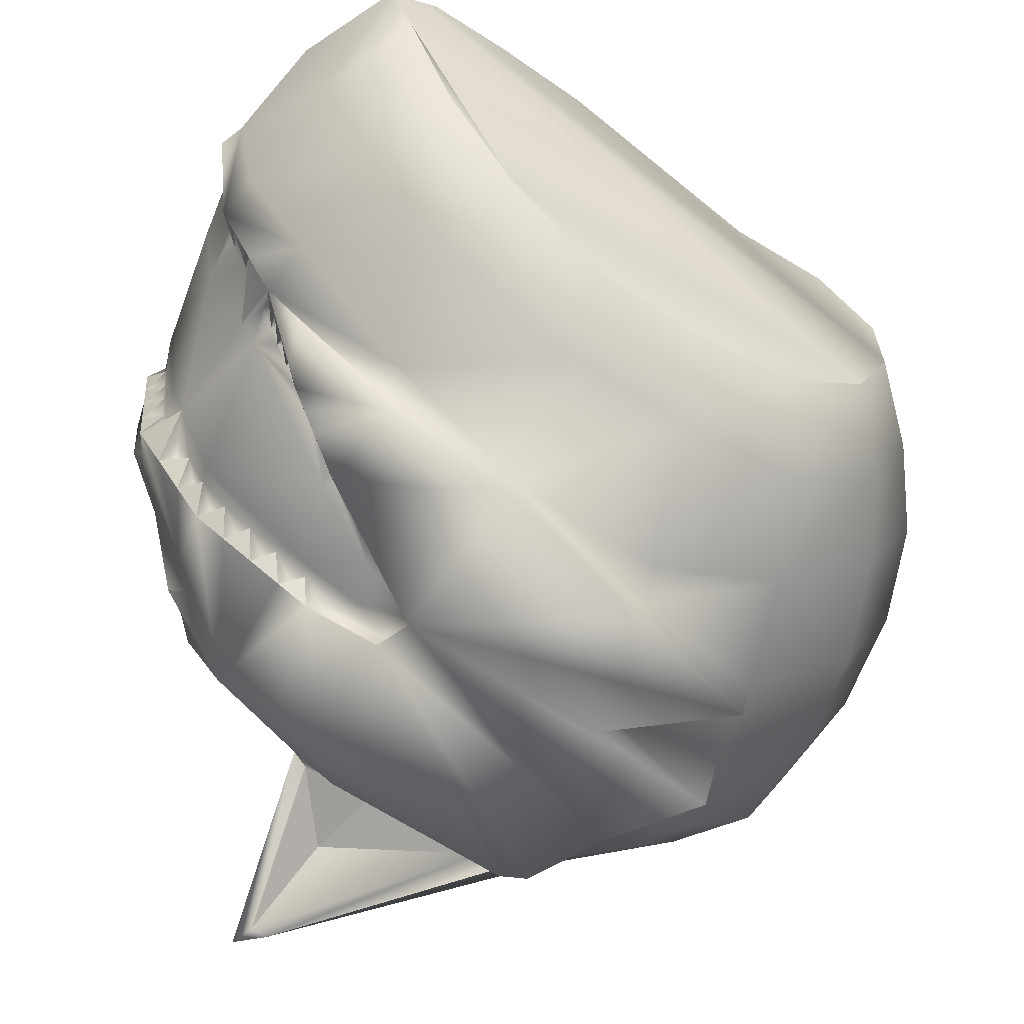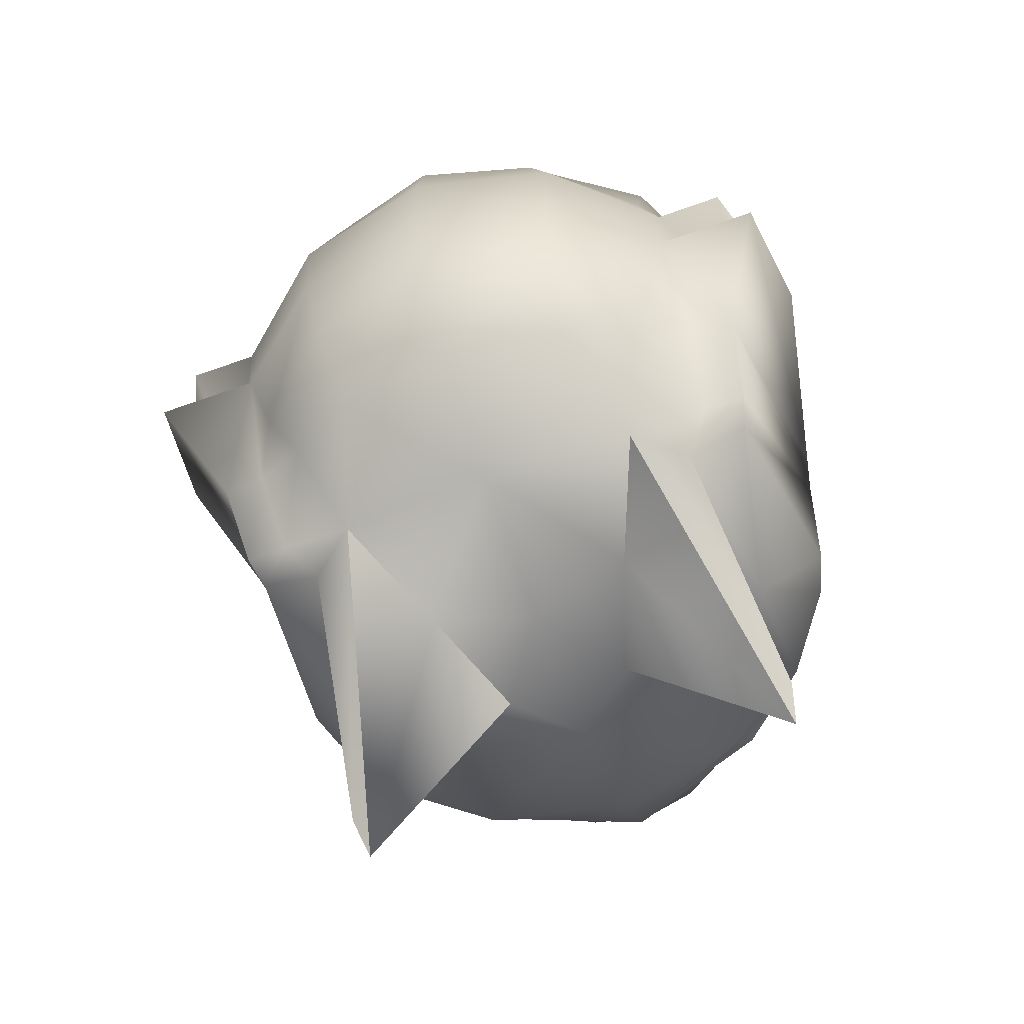
<metadata>
{"format":"obj","ext":"obj","renderer":"f3d","projection":"perspective","resolution":1024,"background":"white","views":[{"elev":-66.9,"azim":165.6,"up":"+Z"},{"elev":-69.8,"azim":-81.3,"up":"+Y"}]}
</metadata>
<code>
o new_helmet
v 0.4951 -2.843 0.03824
v 0.5139 -3.053 0.03915
v 0.481 -2.844 0.03553
v 0.4998 -3.055 0.03644
v 0.4811 -3.137 -0.03709
v 0.4788 -2.869 -0.05679
v 0.3536 -2.994 -0.2256
v 0.3411 -3.102 -0.21
v 0.4344 -3.084 -0.1362
v 0.4646 -2.87 -0.05092
v 0.4196 -2.9 -0.1149
v 0.4909 -3.063 -0.05624
v 0.3274 -3.413 -0.1803
v 0.1462 -3.296 -0.1988
v 0.3397 -3.43 -0.1806
v 0.289 -3.355 -0.1305
v 0.395 -2.946 -0.1874
v 0.3821 -2.947 -0.164
v 0.491 -2.849 0.01449
v 0.4723 -2.886 -0.03467
v 0.4792 -2.878 0.00473
v 0.4833 -2.873 0.0276
v 0.4516 -2.886 -0.09557
v 0.4537 -2.878 -0.06635
v 0.4387 -2.887 -0.08766
v 0.4526 -2.901 -0.07555
v 0.4456 -2.938 -0.09865
v 0.4008 -2.924 -0.1394
v 0.3914 -2.935 -0.1517
v 0.396 -2.956 -0.1554
v 0.4152 -2.936 -0.1312
v 0.4229 -2.928 -0.1214
v 0.3846 -2.958 -0.197
v 0.3633 -2.971 -0.1886
v 0.3539 -2.983 -0.2009
v 0.3562 -2.997 -0.2059
v 0.376 -2.977 -0.1809
v 0.3849 -2.967 -0.1696
v 0.5072 -3.059 -0.03695
v 0.5095 -3.057 -0.01158
v 0.5117 -3.055 0.01378
v 0.4931 -3.061 -0.03307
v 0.4954 -3.059 -0.009904
v 0.4976 -3.057 0.01327
v 0.4896 -3.046 -0.05047
v 0.4987 -3.038 0.0238
v 0.4959 -3.041 0.00067
v 0.4933 -3.043 -0.0216
v 0.4532 -3.077 -0.1095
v 0.4721 -3.07 -0.0829
v 0.4767 -3.031 -0.06942
v 0.462 -3.057 -0.09907
v 0.447 -3.063 -0.1256
v 0.3974 -3.092 -0.1849
v 0.4214 -3.088 -0.1659
v 0.3644 -3.097 -0.1915
v 0.3877 -3.093 -0.1731
v 0.4111 -3.088 -0.1546
v 0.426 -3.069 -0.1481
v 0.4039 -3.075 -0.1648
v 0.3804 -3.081 -0.1826
v 0.3551 -3.087 -0.2017
v 0.5114 -3.064 0.03854
v 0.5129 -3.097 0.0384
v 0.4973 -3.121 0.0351
v 0.5089 -3.101 -0.01085
v 0.4925 -3.118 -0.03572
v 0.4356 -3.193 -0.1024
v 0.4551 -3.173 -0.1
v 0.5014 -3.017 0.03722
v 0.4911 -2.917 0.03653
v 0.2852 -3.105 -0.2388
v 0.3446 -2.994 -0.2132
v 0.3581 -3.008 -0.21
v 0.3127 -3.054 -0.2273
v 0.4781 -2.924 -0.04967
v 0.433 -2.944 -0.1177
v 0.488 -3.026 -0.04374
v 0.4465 -3.046 -0.1382
v 0.312 -3.086 -0.2287
v 0.3569 -3.076 -0.2026
v 0.4769 -2.851 0.01392
v 0.4728 -2.857 -0.007697
v 0.4687 -2.864 -0.02931
v 0.4847 -2.871 0.0359
v 0.4695 -2.89 -0.05047
v 0.476 -2.882 -0.01369
v 0.4326 -2.919 -0.1068
v 0.4641 -2.893 -0.05851
v 0.4102 -2.912 -0.1272
v 0.3518 -3.002 -0.2115
v 0.4268 -2.924 -0.1164
v 0.4056 -2.946 -0.1433
v 0.3727 -2.959 -0.1763
v 0.3669 -2.986 -0.1924
v 0.426 -3.233 0.02003
v 0.3228 -3.294 -0.000504
v -0.08315 -2.917 -0.07337
v 0.4909 -3.148 0.03353
v -0.04943 -2.855 -0.06613
v -0.1073 -2.984 -0.07886
v -0.1144 -3.062 -0.0812
v -0.01966 -3.27 -0.06573
v 0.07759 -3.307 -0.04759
v -0.07679 -3.224 -0.07608
v 0.1992 -3.321 -0.0245
v 0.3928 -2.688 0.02064
v 0.4464 -2.751 0.03009
v -0.1044 -3.145 -0.08036
v 0.4827 -2.826 0.03609
v 0.05043 -3.251 -0.2017
v 0.04577 -2.845 -0.2012
v 0.333 -2.726 -0.09896
v 0.01354 -2.989 -0.2342
v 0.4139 -2.857 -0.132
v 0.1944 -2.803 -0.1938
v 0.2269 -2.95 -0.2577
v 0.01939 -3.135 -0.2472
v 0.2924 -3.105 -0.2524
v 0.01278 -3.264 -0.1555
v 0.0257 -2.905 -0.234
v 0.1211 -2.828 -0.194
v 0.3723 -2.697 -0.02895
v -0.02032 -2.853 -0.1407
v 0.4304 -3.219 -0.08896
v 0.3764 -2.782 -0.1154
v 0.01455 -3.068 -0.2528
v 0.325 -2.902 -0.2108
v 0.4645 -2.837 -0.06033
v -0.06485 -2.982 -0.1661
v 0.2775 -2.76 -0.1588
v 0.127 -3.27 -0.2249
v 0.1135 -2.984 -0.2708
v 0.2028 -2.859 -0.2255
v 0.2746 -3.079 -0.2614
v 0.03303 -3.217 -0.2255
v -0.05957 -3.142 -0.1821
v -0.03657 -3.22 -0.1692
v 0.4243 -2.756 -0.04167
v 0.3001 -2.819 -0.1856
v -0.04998 -2.914 -0.159
v 0.1138 -2.886 -0.2277
v 0.1065 -3.302 -0.1661
v -0.06802 -3.06 -0.1862
v 0.3494 -3.101 -0.2229
v 0.4454 -3.083 -0.1469
v 0.4315 -2.898 -0.1243
v 0.505 -3.061 -0.06232
v 0.2674 -3.079 -0.2478
v 0.1981 -3.304 -0.1088
v 0.1665 -3.303 -0.175
v 0.3149 -3.291 -0.1189
v 0.2858 -3.294 -0.05867
v 0.3262 -3.282 -0.1152
v 0.2578 -3.296 -0.1351
v 0.3151 -3.411 -0.1915
v 0.08392 -3.213 -0.2421
v 0.1151 -3.014 -0.2764
v 0.1194 -3.1 -0.2843
v 0.3319 -2.924 -0.2144
v 0.2322 -2.949 -0.2856
v 0.03485 -3.134 -0.3279
v 0.4008 -3.204 -0.1709
v 0.0247 -3.068 -0.3058
v 0.4527 -3.13 -0.1238
v 0.4045 -2.899 -0.1674
v 0.1546 -3.277 -0.2467
v 0.2947 -3.263 -0.188
v 0.1341 -3.268 -0.2574
v 0.09003 -3.212 -0.2741
v 0.1204 -3.014 -0.3043
v 0.1266 -3.1 -0.3219
v 0.3257 -2.924 -0.2445
v 0.3199 -3.192 -0.2394
v 0.3484 -3.191 -0.2246
v 0.4869 -2.856 -0.00927
v 0.4828 -2.862 -0.03303
v 0.4674 -2.876 -0.07307
v 0.4224 -2.91 -0.1401
v 0.4133 -2.922 -0.1559
v 0.4041 -2.934 -0.1716
v 0.3743 -2.97 -0.2065
v 0.364 -2.982 -0.2161
v 0.4653 -3.076 -0.1187
v 0.4851 -3.069 -0.09052
v 0.3734 -3.096 -0.2039
v 0.5001 -3.093 -0.01783
v 0.4448 -3.186 -0.07502
v 0.4415 -3.16 -0.1204
v 0.4193 -3.198 -0.1352
v 0.4838 -3.047 -0.06283
v 0.4744 -3.051 -0.07616
v 0.4422 -2.913 -0.09315
v 0.5005 -3.038 0.03677
v 0.4556 -3.139 0.09578
v 0.445 -2.871 0.1198
v 0.2669 -2.999 0.2274
v 0.2615 -3.107 0.2056
v 0.3754 -3.088 0.1719
v 0.434 -2.872 0.1091
v 0.3687 -2.904 0.1512
v 0.4574 -3.065 0.119
v 0.2613 -3.418 0.1653
v 0.08546 -3.3 0.1184
v 0.2727 -3.434 0.1697
v 0.2436 -3.358 0.1063
v 0.3192 -2.951 0.2084
v 0.3159 -2.952 0.1819
v 0.4826 -2.85 0.05864
v 0.4472 -2.888 0.09649
v 0.4682 -2.879 0.06266
v 0.4803 -2.873 0.04302
v 0.4055 -2.889 0.1454
v 0.4182 -2.88 0.1193
v 0.3964 -2.89 0.1333
v 0.4139 -2.904 0.1268
v 0.3991 -2.942 0.1448
v 0.3423 -2.928 0.1665
v 0.3291 -2.94 0.1742
v 0.332 -2.96 0.1788
v 0.3588 -2.94 0.1638
v 0.3694 -2.931 0.1578
v 0.3062 -2.963 0.2132
v 0.2895 -2.976 0.1972
v 0.2763 -2.988 0.2049
v 0.2766 -3.003 0.21
v 0.3041 -2.982 0.1946
v 0.3165 -2.972 0.1876
v 0.4796 -3.061 0.1072
v 0.4911 -3.059 0.08454
v 0.5025 -3.056 0.06184
v 0.468 -3.063 0.09839
v 0.4786 -3.06 0.07774
v 0.4892 -3.057 0.05709
v 0.4582 -3.048 0.1136
v 0.4941 -3.039 0.04817
v 0.4829 -3.042 0.06856
v 0.4723 -3.044 0.08823
v 0.4027 -3.08 0.1543
v 0.4301 -3.073 0.1367
v 0.4391 -3.034 0.1268
v 0.4147 -3.06 0.1483
v 0.391 -3.066 0.1673
v 0.3231 -3.097 0.2034
v 0.3524 -3.092 0.1947
v 0.29 -3.102 0.1972
v 0.3185 -3.097 0.1888
v 0.347 -3.093 0.1804
v 0.3631 -3.073 0.1803
v 0.3364 -3.079 0.1875
v 0.3081 -3.085 0.1952
v 0.2775 -3.092 0.2034
v 0.491 -3.103 0.08257
v 0.4667 -3.12 0.09919
v 0.3895 -3.196 0.1383
v 0.4085 -3.176 0.1438
v 0.199 -3.111 0.2117
v 0.2631 -3 0.2125
v 0.2769 -3.013 0.2142
v 0.2286 -3.059 0.2124
v 0.4472 -2.926 0.1116
v 0.3803 -2.948 0.1577
v 0.4591 -3.028 0.1072
v 0.3858 -3.05 0.1792
v 0.2275 -3.092 0.2126
v 0.2788 -3.081 0.2052
v 0.4693 -2.851 0.05393
v 0.4575 -2.858 0.07233
v 0.4457 -2.865 0.09073
v 0.4388 -2.892 0.11
v 0.4584 -2.883 0.07847
v 0.3839 -2.923 0.148
v 0.4308 -2.896 0.1154
v 0.3555 -2.916 0.1588
v 0.2705 -3.007 0.2134
v 0.3749 -2.927 0.1547
v 0.3454 -2.95 0.1713
v 0.3027 -2.964 0.1895
v 0.2915 -2.991 0.2016
v -0.004809 -3.255 0.08693
v -0.01089 -2.849 0.0948
v 0.2933 -2.729 0.1088
v -0.05232 -2.993 0.11
v 0.3568 -2.86 0.1661
v 0.1298 -2.808 0.1438
v 0.1371 -2.956 0.2115
v -0.05097 -3.14 0.1205
v 0.2006 -3.111 0.227
v -0.02266 -3.266 0.02975
v -0.04133 -2.91 0.1163
v 0.06177 -2.832 0.1163
v 0.3555 -2.698 0.05895
v -0.04991 -2.855 0.01395
v 0.3898 -3.222 0.1232
v 0.3278 -2.785 0.1386
v -0.05788 -3.073 0.1257
v 0.2453 -2.907 0.2053
v 0.4302 -2.839 0.1187
v -0.1001 -2.984 0.01795
v 0.2198 -2.763 0.1431
v 0.0579 -3.274 0.1363
v 0.02701 -2.989 0.181
v 0.1262 -2.864 0.175
v 0.1806 -3.085 0.2294
v -0.02991 -3.221 0.1034
v -0.1003 -3.145 0.0308
v -0.07381 -3.223 0.02537
v 0.3994 -2.758 0.0885
v 0.2311 -2.824 0.1748
v -0.08394 -2.917 0.01847
v 0.04277 -2.891 0.1435
v 0.06069 -3.305 0.07327
v -0.1101 -3.062 0.03352
v 0.2645 -3.107 0.2207
v 0.3817 -3.087 0.186
v 0.3763 -2.902 0.1644
v 0.4682 -3.064 0.1299
v 0.179 -3.085 0.2141
v 0.167 -3.306 0.0538
v 0.1132 -3.307 0.1037
v 0.2717 -3.294 0.1066
v 0.2669 -3.295 0.03986
v 0.2836 -3.285 0.1076
v 0.2127 -3.299 0.1005
v 0.2457 -3.416 0.1711
v 0.01121 -3.217 0.1378
v 0.02655 -3.02 0.186
v 0.02806 -3.106 0.1928
v 0.2506 -2.929 0.2107
v 0.1317 -2.956 0.2394
v -0.06643 -3.141 0.2013
v 0.332 -3.209 0.1888
v -0.06803 -3.074 0.1787
v 0.3973 -3.134 0.166
v 0.3353 -2.904 0.1944
v 0.07553 -3.283 0.1665
v 0.2273 -3.267 0.1641
v 0.05247 -3.273 0.1691
v 0.005093 -3.218 0.1697
v 0.02121 -3.02 0.214
v 0.02085 -3.107 0.2305
v 0.2337 -2.93 0.2364
v 0.2315 -3.198 0.2229
v 0.2634 -3.196 0.2197
v 0.47 -2.857 0.07904
v 0.4575 -2.864 0.09944
v 0.4284 -2.879 0.1306
v 0.362 -2.914 0.1754
v 0.3478 -2.926 0.1864
v 0.3335 -2.939 0.1974
v 0.2931 -2.975 0.2179
v 0.28 -2.987 0.2227
v 0.4105 -3.08 0.1673
v 0.4394 -3.072 0.1486
v 0.2938 -3.102 0.212
v 0.4802 -3.095 0.08599
v 0.4081 -3.188 0.1164
v 0.3882 -3.164 0.158
v 0.3623 -3.201 0.1627
v 0.4483 -3.049 0.1229
v 0.4346 -3.053 0.1317
v 0.3977 -2.916 0.139
f 13 154 15
f 151 155 16
f 155 152 16
f 13 151 16
f 154 153 15
f 143 156 15
f 147 23 27
f 145 8 62
f 2 41 46
f 17 181 30
f 152 13 16
f 146 9 53
f 7 183 36
f 150 143 15
f 153 150 15
f 151 156 14
f 84 177 87
f 82 19 22
f 19 1 22
f 1 3 22
f 26 27 193
f 83 176 21
f 176 19 21
f 19 82 21
f 6 177 20
f 177 176 87
f 176 83 87
f 10 6 20
f 177 84 20
f 23 178 26
f 178 6 89
f 6 10 89
f 24 178 89
f 23 193 27
f 147 88 11
f 178 24 26
f 25 23 26
f 181 180 93
f 180 179 31
f 179 147 32
f 147 11 32
f 90 179 32
f 181 29 30
f 18 17 30
f 180 28 93
f 29 181 93
f 179 90 31
f 28 180 31
f 183 182 95
f 182 33 37
f 33 17 38
f 17 18 38
f 94 33 38
f 183 35 36
f 73 7 36
f 182 34 95
f 35 183 95
f 33 94 37
f 34 182 37
f 41 40 47
f 40 39 48
f 39 148 45
f 148 12 45
f 42 39 45
f 41 44 46
f 4 2 46
f 40 43 47
f 44 41 47
f 39 42 48
f 43 40 48
f 184 49 52
f 185 192 51
f 148 191 12
f 148 185 51
f 49 184 53
f 184 146 53
f 50 185 52
f 185 184 52
f 186 56 61
f 54 57 60
f 55 58 59
f 9 146 59
f 146 55 59
f 56 186 62
f 186 145 62
f 57 54 61
f 54 186 61
f 58 55 60
f 55 54 60
f 64 65 67
f 63 64 66
f 187 63 66
f 187 66 67
f 66 64 67
f 163 69 190
f 190 69 68
f 68 69 188
f 188 69 5
f 5 69 189
f 189 69 163
f 91 75 73
f 77 51 79
f 31 32 77
f 10 20 86
f 20 84 87
f 21 22 71
f 87 83 21
f 21 82 22
f 22 3 85
f 26 89 76
f 26 193 25
f 92 11 88
f 26 24 89
f 86 89 10
f 28 32 38
f 136 120 138
f 137 136 138
f 125 97 154
f 138 103 105
f 110 139 108
f 139 113 123
f 129 126 139
f 139 107 108
f 140 115 128
f 131 126 140
f 116 140 134
f 134 128 117
f 114 158 127
f 127 159 118
f 100 141 98
f 98 130 101
f 6 23 115
f 124 121 141
f 141 114 130
f 112 142 121
f 121 133 114
f 142 117 133
f 122 134 142
f 157 136 118
f 157 111 136
f 133 117 158
f 160 117 128
f 97 106 153
f 111 143 120
f 120 104 103
f 132 14 143
f 102 137 109
f 125 5 99
f 127 137 144
f 114 144 130
f 130 102 101
f 147 128 115
f 119 149 72
f 119 8 145
f 109 138 105
f 97 153 154
f 153 106 150
f 131 124 107
f 135 170 162
f 13 15 156
f 150 104 143
f 166 160 147
f 155 14 154
f 135 162 172
f 135 161 7
f 14 168 154
f 125 190 68
f 163 186 55
f 171 161 135
f 154 163 125
f 159 162 118
f 119 169 170
f 166 179 180
f 157 169 132
f 164 159 127
f 117 171 158
f 182 7 173
f 167 119 174
f 165 184 185
f 164 171 135
f 175 145 163
f 135 172 164
f 135 119 170
f 146 165 163
f 175 168 174
f 158 164 127
f 118 170 157
f 119 167 169
f 175 163 168
f 173 166 17
f 117 173 161
f 173 7 161
f 174 145 175
f 167 174 168
f 132 167 14
f 5 165 148
f 73 135 7
f 176 6 110
f 187 2 63
f 187 148 2
f 189 165 5
f 67 5 148
f 148 187 67
f 99 67 65
f 70 194 46
f 46 44 47
f 48 47 43
f 48 42 45
f 45 12 191
f 52 192 50
f 52 49 53
f 53 9 59
f 60 59 58
f 60 57 61
f 62 61 56
f 192 52 51
f 76 51 27
f 74 75 91
f 75 149 73
f 88 77 92
f 75 74 81
f 77 74 38
f 74 91 36
f 95 74 36
f 95 37 74
f 37 38 74
f 30 93 77
f 93 31 77
f 38 30 77
f 32 92 77
f 79 74 77
f 45 51 78
f 81 80 75
f 71 76 87
f 76 86 20
f 20 87 76
f 87 21 71
f 22 85 71
f 76 27 26
f 89 86 76
f 81 79 60
f 79 51 52
f 81 60 61
f 149 80 72
f 78 70 47
f 70 46 47
f 47 48 78
f 79 59 60
f 72 80 8
f 8 81 62
f 61 62 81
f 48 45 78
f 59 79 53
f 53 79 52
f 191 192 51
f 76 70 78
f 46 194 4
f 203 323 321
f 320 206 324
f 324 206 321
f 203 206 320
f 323 205 322
f 325 312 205
f 316 217 213
f 314 252 198
f 2 236 231
f 207 220 350
f 321 206 203
f 315 243 199
f 197 226 352
f 319 205 312
f 322 205 319
f 320 325 203
f 269 271 346
f 267 212 209
f 209 212 1
f 1 212 3
f 216 362 217
f 268 211 345
f 345 211 209
f 209 211 267
f 196 210 346
f 346 271 345
f 345 271 268
f 200 210 196
f 346 210 269
f 213 216 347
f 347 273 196
f 196 273 200
f 214 273 347
f 213 362 215
f 272 316 201
f 347 216 214
f 215 216 213
f 350 277 349
f 349 221 348
f 348 222 316
f 316 222 201
f 274 222 348
f 350 220 219
f 208 220 207
f 349 277 218
f 219 277 350
f 348 221 274
f 218 221 349
f 352 279 351
f 351 227 223
f 223 228 207
f 207 228 208
f 278 228 223
f 352 226 225
f 258 226 197
f 351 279 224
f 225 279 352
f 223 227 278
f 224 227 351
f 231 237 230
f 230 238 229
f 229 235 317
f 317 235 202
f 232 235 229
f 231 236 234
f 4 236 2
f 230 237 233
f 234 237 231
f 229 238 232
f 233 238 230
f 353 242 239
f 354 361 240
f 360 317 202
f 317 241 354
f 239 243 353
f 353 243 315
f 240 242 354
f 354 242 353
f 355 251 246
f 244 250 247
f 245 249 248
f 199 249 315
f 315 249 245
f 246 252 355
f 355 252 314
f 247 251 244
f 244 251 355
f 248 250 245
f 245 250 244
f 64 254 65
f 63 253 64
f 356 253 63
f 356 254 253
f 253 254 64
f 332 359 256
f 359 255 256
f 255 357 256
f 357 195 256
f 195 358 256
f 358 332 256
f 275 258 260
f 262 241 217
f 221 262 222
f 200 270 210
f 210 271 269
f 211 71 212
f 271 211 268
f 211 212 267
f 212 85 3
f 216 261 273
f 216 215 362
f 276 272 201
f 216 273 214
f 270 200 273
f 222 201 219
f 289 305 307
f 306 305 287
f 97 294 323
f 103 307 105
f 110 308 298
f 308 282 295
f 298 295 284
f 107 308 108
f 309 284 295
f 300 295 282
f 285 309 300
f 303 297 309
f 283 327 302
f 296 287 328
f 100 310 293
f 98 299 310
f 284 213 196
f 293 290 281
f 310 283 290
f 281 311 291
f 290 302 311
f 311 286 303
f 291 303 285
f 326 287 305
f 280 326 305
f 302 327 286
f 329 297 286
f 97 322 106
f 280 312 301
f 289 104 312
f 301 312 204
f 102 306 313
f 99 357 294
f 306 296 313
f 313 283 299
f 102 299 101
f 297 316 284
f 288 318 304
f 288 198 257
f 109 307 306
f 97 323 322
f 322 319 106
f 100 291 300
f 304 331 339
f 203 325 205
f 104 319 312
f 329 335 316
f 323 320 324
f 304 341 331
f 304 197 330
f 337 204 323
f 294 255 332
f 245 355 332
f 340 304 330
f 323 332 337
f 328 331 341
f 288 339 338
f 350 348 335
f 326 338 339
f 328 333 296
f 286 340 330
f 342 352 351
f 336 343 288
f 354 315 334
f 333 304 340
f 344 332 314
f 304 333 341
f 304 339 288
f 315 332 334
f 344 343 337
f 327 333 340
f 339 287 326
f 288 338 336
f 344 337 332
f 342 207 335
f 286 342 329
f 342 330 197
f 343 314 288
f 336 337 343
f 301 336 338
f 195 317 334
f 304 258 197
f 110 196 345
f 356 63 2
f 356 2 317
f 358 334 332
f 254 317 195
f 317 254 356
f 99 254 195
f 70 236 194
f 236 237 234
f 238 233 237
f 238 235 232
f 235 360 202
f 242 240 361
f 242 243 239
f 243 249 199
f 250 248 249
f 250 251 247
f 252 246 251
f 361 241 242
f 261 241 263
f 259 275 260
f 260 258 318
f 272 262 217
f 260 266 259
f 262 228 259
f 259 226 275
f 279 226 259
f 279 259 227
f 227 259 228
f 220 262 277
f 277 262 221
f 228 262 220
f 222 262 276
f 264 259 266
f 241 235 263
f 266 265 198
f 71 271 261
f 261 210 270
f 210 261 271
f 271 71 211
f 212 71 85
f 261 216 217
f 273 261 270
f 266 250 264
f 264 242 241
f 266 251 250
f 318 265 260
f 263 237 70
f 70 237 236
f 237 263 238
f 264 250 249
f 257 198 265
f 198 252 266
f 251 266 252
f 238 263 235
f 249 243 264
f 243 242 264
f 360 241 361
f 261 70 71
f 236 4 194
f 13 152 154
f 143 14 156
f 151 13 156
f 23 25 193
f 147 27 88
f 185 50 192
f 148 51 191
f 77 27 51
f 36 91 73
f 35 34 94
f 36 73 35
f 95 36 35
f 94 18 29
f 95 35 94
f 37 95 94
f 94 29 28
f 28 90 11
f 11 92 32
f 32 31 93
f 32 93 30
f 28 11 32
f 37 94 28
f 32 30 38
f 38 37 28
f 136 111 120
f 137 118 136
f 125 96 97
f 138 120 103
f 110 129 139
f 139 126 113
f 129 115 126
f 139 123 107
f 140 126 115
f 131 113 126
f 116 131 140
f 134 140 128
f 114 133 158
f 100 124 141
f 98 141 130
f 115 129 6
f 6 178 23
f 23 147 115
f 124 112 121
f 141 121 114
f 112 122 142
f 121 142 133
f 142 134 117
f 122 116 134
f 157 132 111
f 111 132 143
f 120 143 104
f 102 144 137
f 99 96 125
f 125 188 5
f 127 118 137
f 114 127 144
f 130 144 102
f 147 160 128
f 119 135 149
f 119 72 8
f 109 137 138
f 123 113 131
f 131 116 122
f 122 112 124
f 124 100 107
f 107 123 131
f 131 122 124
f 150 106 104
f 166 173 160
f 154 152 155
f 155 151 14
f 14 167 168
f 125 163 190
f 68 188 125
f 55 146 163
f 163 145 186
f 186 54 55
f 154 168 163
f 159 172 162
f 181 17 166
f 166 147 179
f 180 181 166
f 157 170 169
f 164 172 159
f 117 161 171
f 173 17 33
f 182 183 7
f 173 33 182
f 185 148 165
f 165 146 184
f 158 171 164
f 118 162 170
f 117 160 173
f 174 119 145
f 132 169 167
f 73 149 135
f 110 1 19
f 176 177 6
f 110 19 176
f 6 129 110
f 189 163 165
f 99 5 67
f 76 78 51
f 88 27 77
f 79 81 74
f 45 191 51
f 81 8 80
f 149 75 80
f 76 71 70
f 203 205 323
f 325 204 312
f 320 204 325
f 213 217 362
f 272 217 316
f 354 241 361
f 360 241 317
f 262 264 241
f 258 275 226
f 258 226 279
f 224 225 258
f 278 224 258
f 258 279 227
f 258 227 228
f 208 278 258
f 274 218 219
f 219 208 258
f 258 228 220
f 277 221 222
f 258 220 277
f 201 274 219
f 219 258 277
f 222 276 201
f 219 277 222
f 289 280 305
f 306 307 305
f 97 96 294
f 103 289 307
f 110 108 308
f 308 292 282
f 298 308 295
f 107 292 308
f 309 297 284
f 300 309 295
f 285 303 309
f 303 286 297
f 283 296 327
f 100 98 310
f 98 101 299
f 196 298 284
f 284 316 213
f 213 347 196
f 293 310 290
f 310 299 283
f 281 290 311
f 290 283 302
f 311 302 286
f 291 311 303
f 280 301 326
f 280 289 312
f 289 103 104
f 102 109 306
f 294 96 99
f 99 195 357
f 306 287 296
f 313 296 283
f 102 313 299
f 297 329 316
f 288 257 318
f 288 314 198
f 109 105 307
f 300 282 292
f 292 107 100
f 100 293 281
f 291 285 300
f 100 281 291
f 300 292 100
f 104 106 319
f 329 342 335
f 324 321 323
f 323 204 320
f 337 336 204
f 294 357 255
f 255 359 332
f 332 315 245
f 245 244 355
f 355 314 332
f 323 294 332
f 328 287 331
f 335 207 350
f 350 349 348
f 348 316 335
f 326 301 338
f 328 341 333
f 286 327 340
f 223 207 342
f 342 197 352
f 351 223 342
f 334 317 354
f 354 353 315
f 327 296 333
f 339 331 287
f 286 330 342
f 343 344 314
f 301 204 336
f 304 318 258
f 209 1 110
f 110 298 196
f 196 346 345
f 345 209 110
f 358 195 334
f 99 65 254
f 261 217 241
f 272 276 262
f 264 262 259
f 241 360 235
f 266 260 265
f 318 257 265
f 261 263 70
l 25 11
l 10 24
l 24 25
l 84 10
l 3 82
l 215 201
l 200 214
l 214 215
l 269 200
l 3 267

</code>
